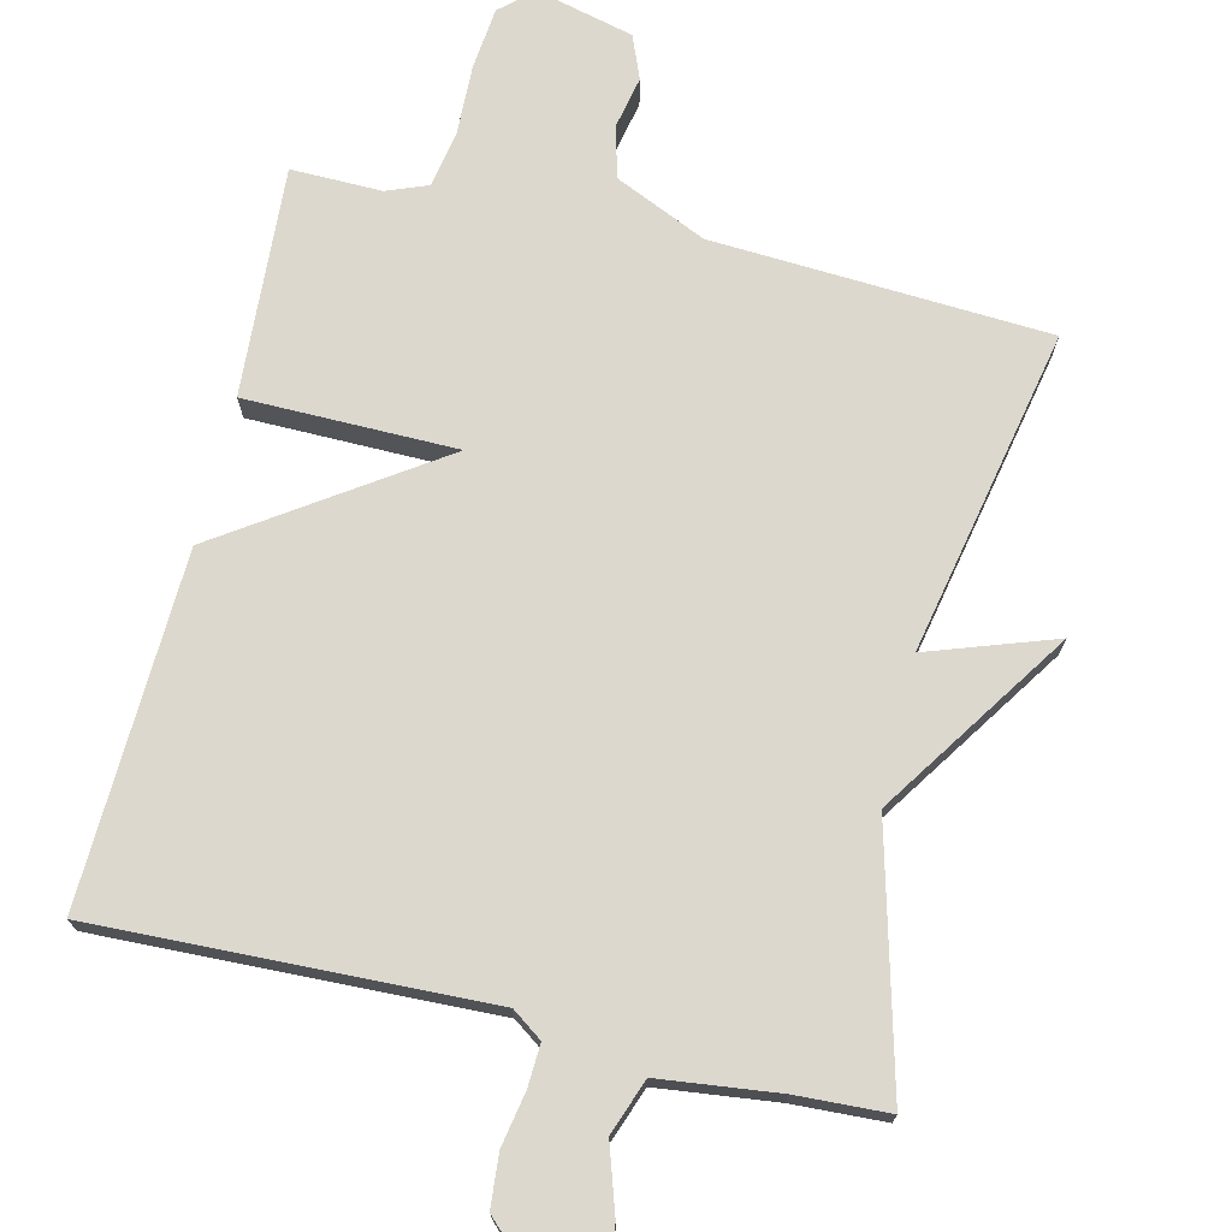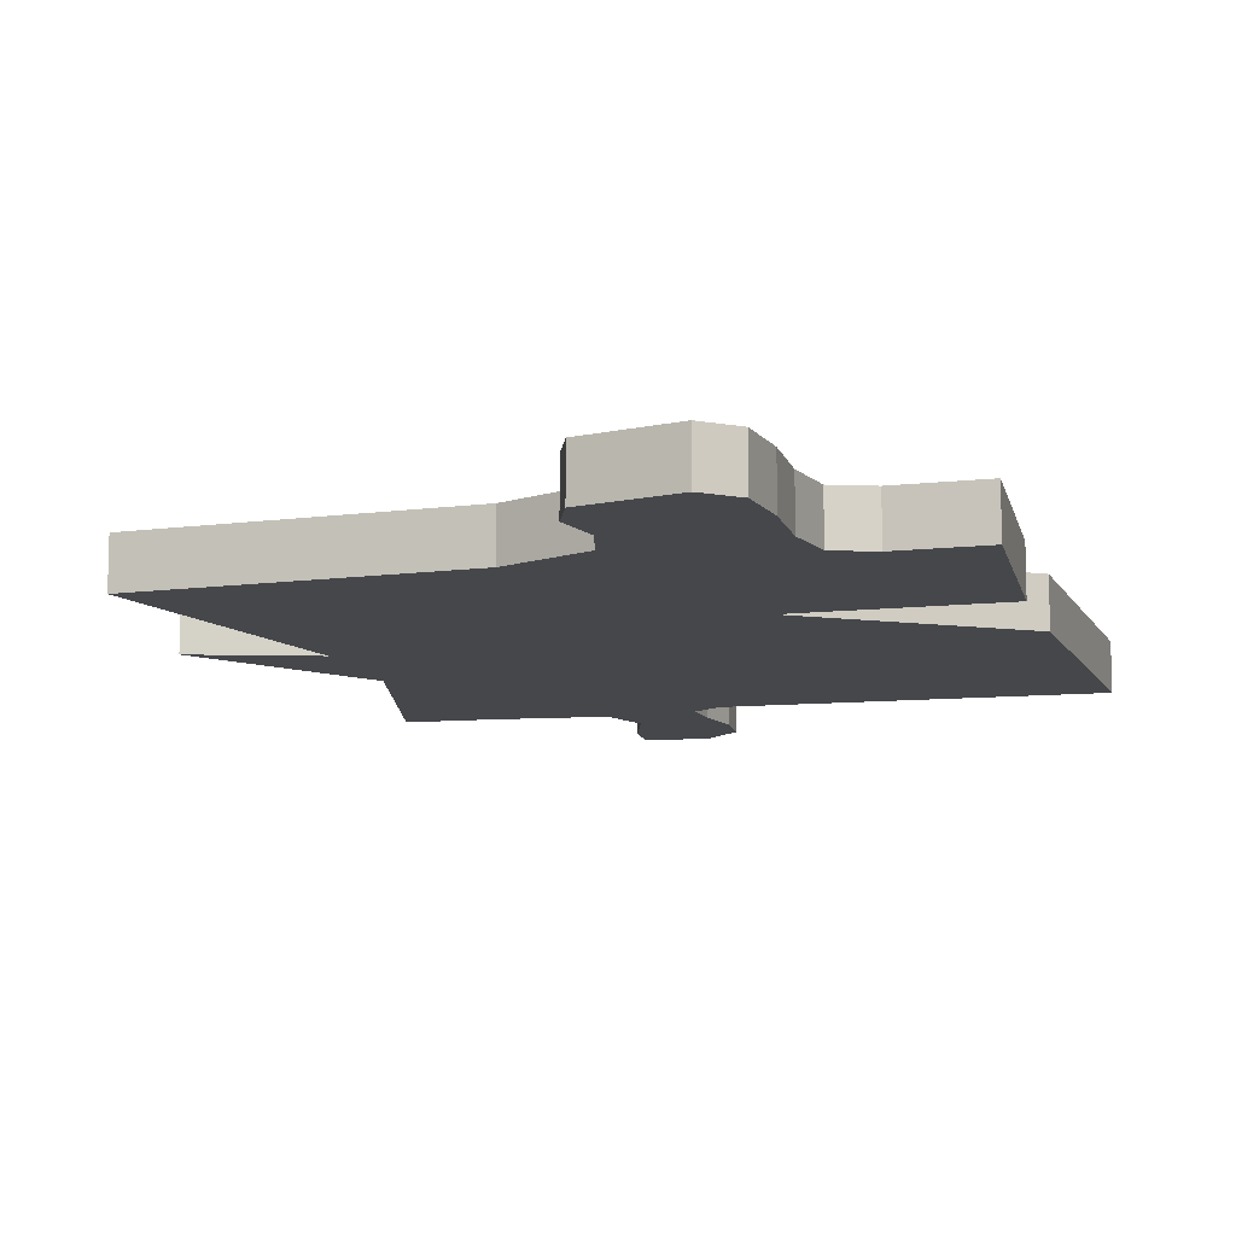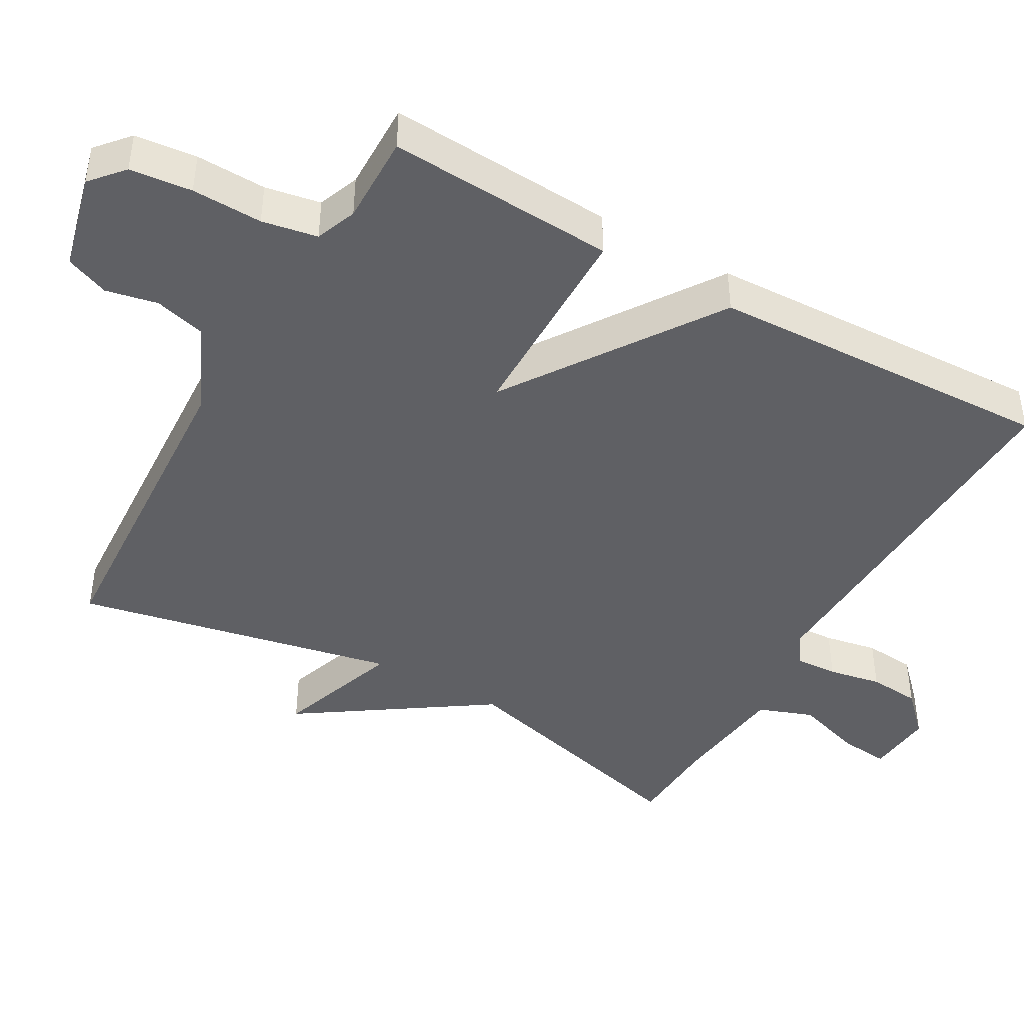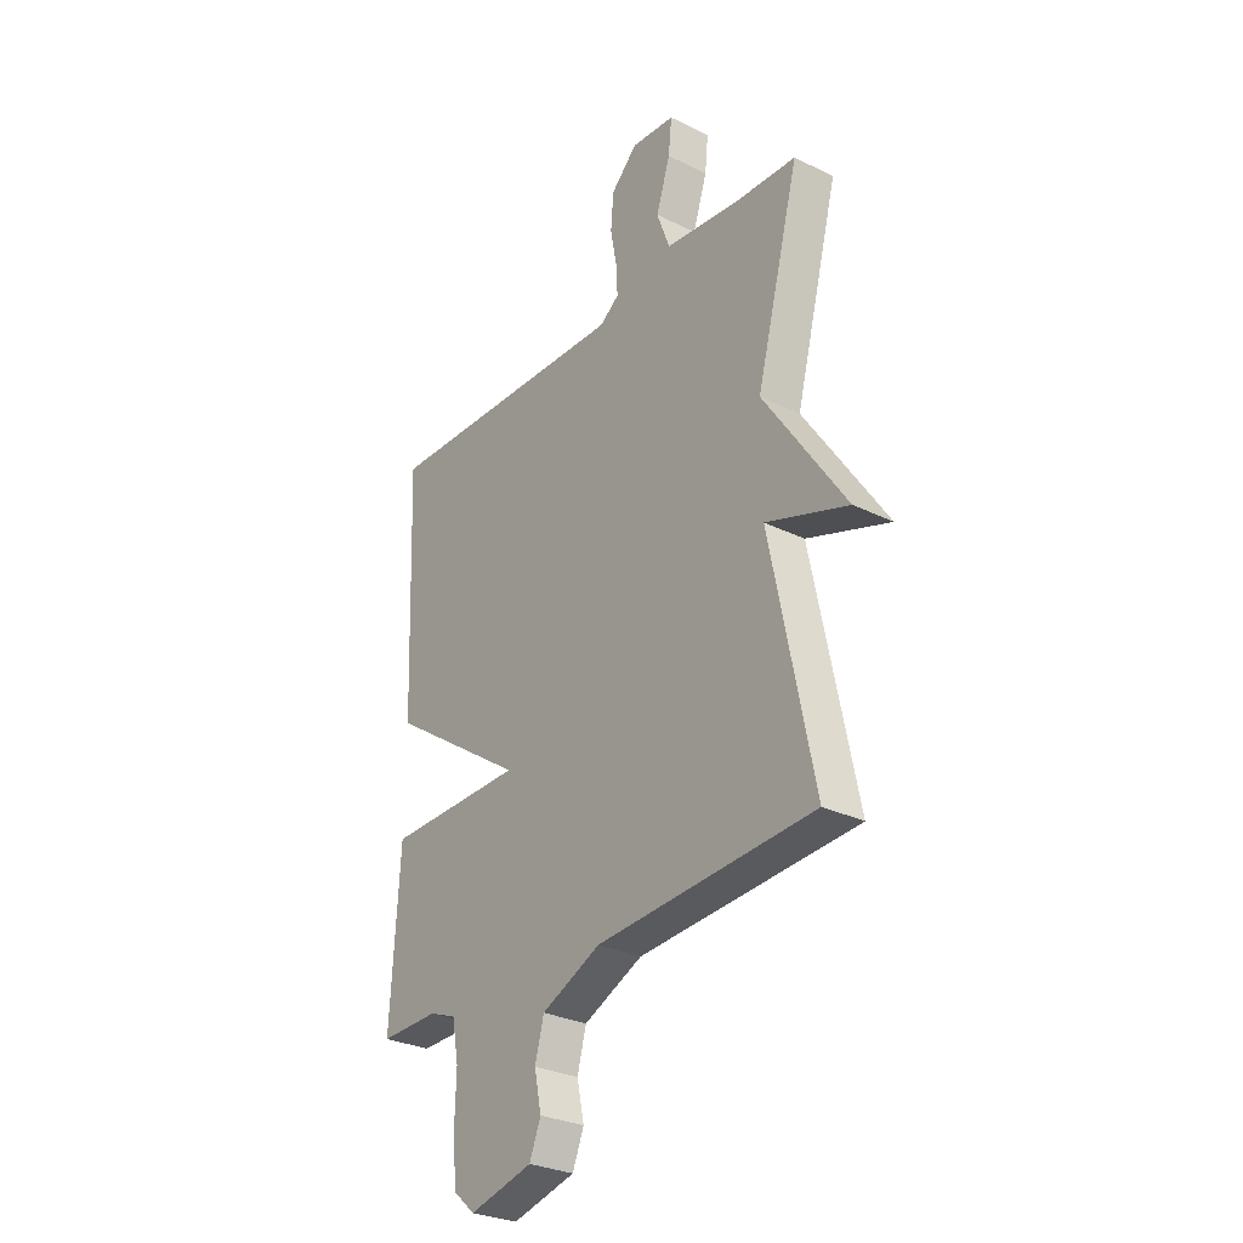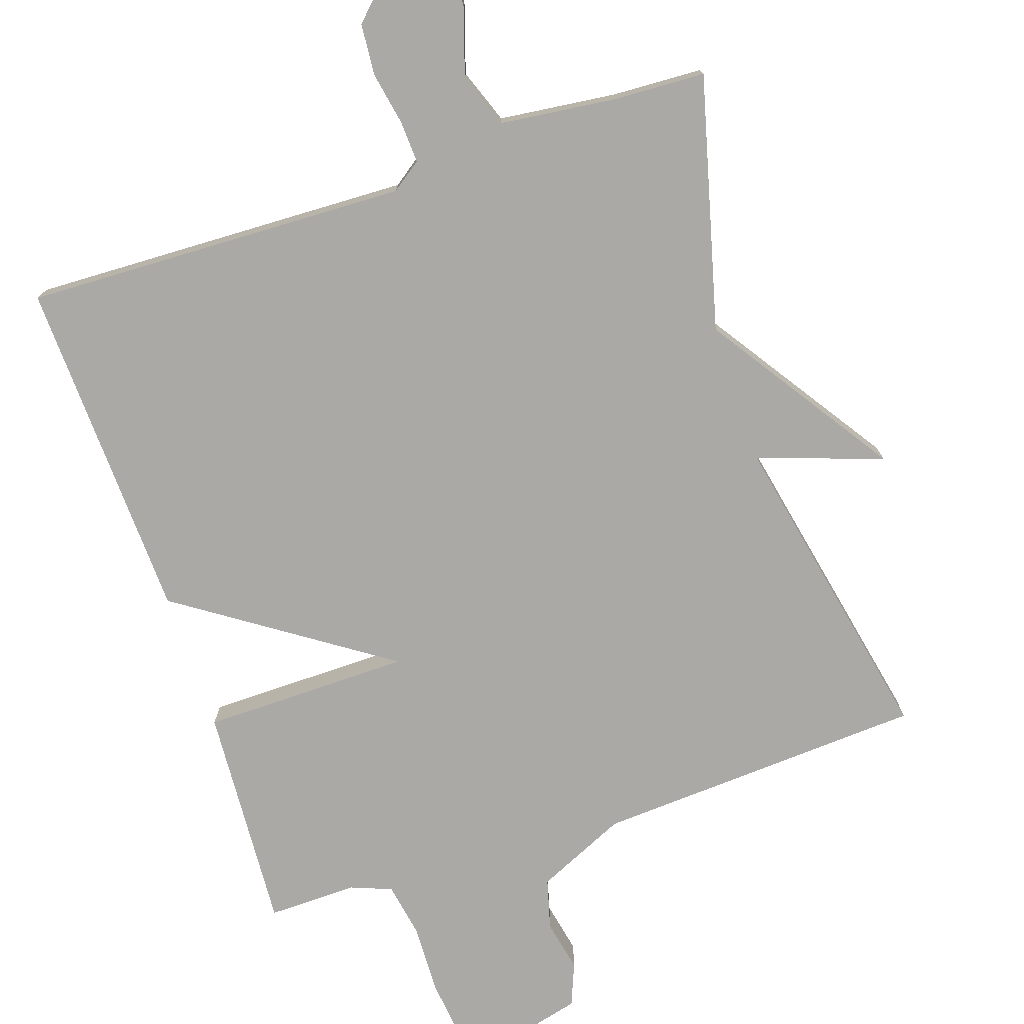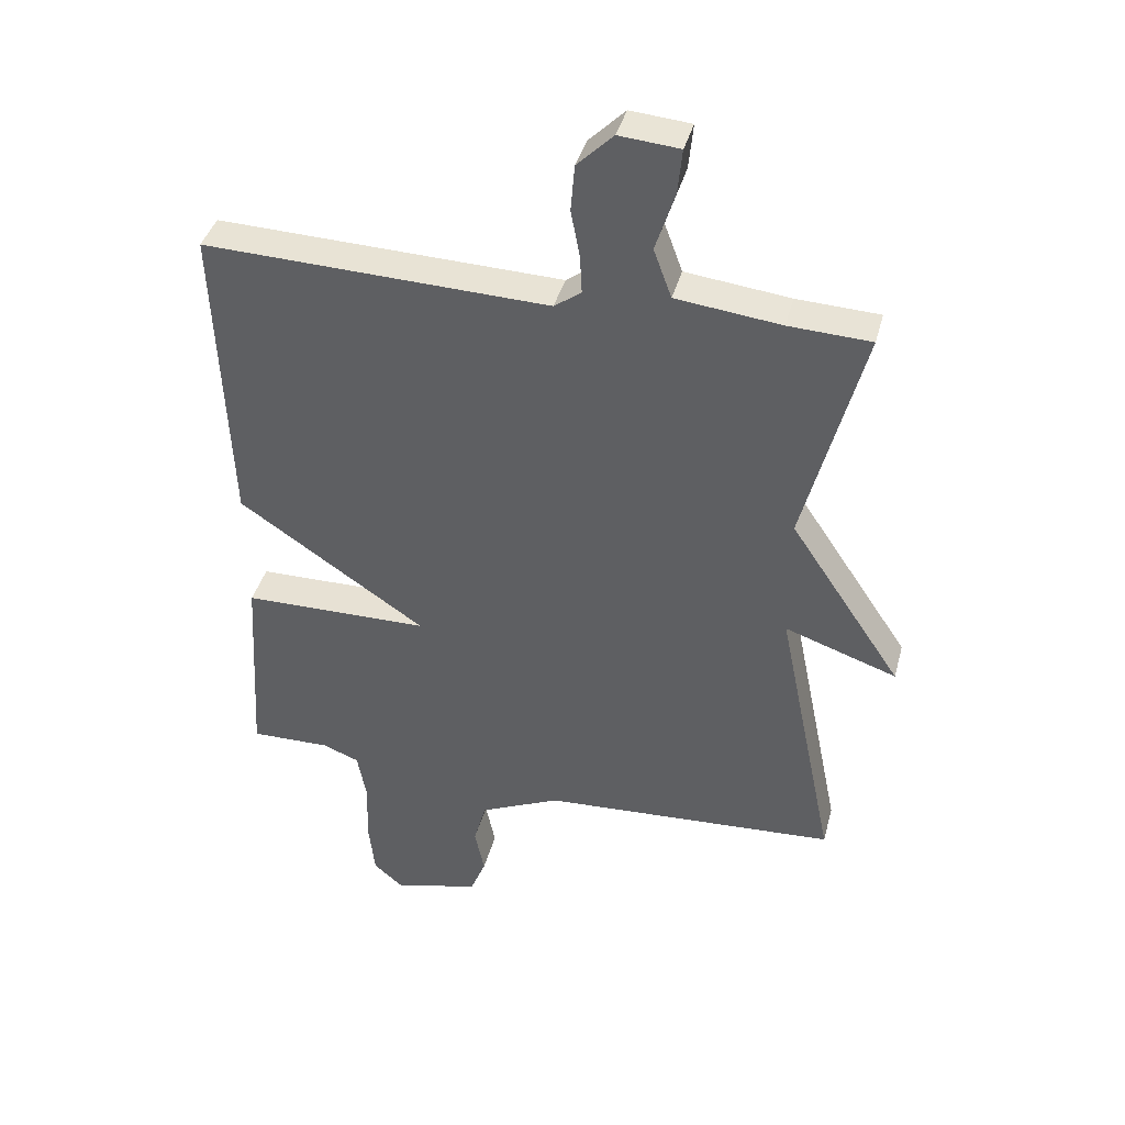
<metadata>
{"format":"obj","ext":"obj","renderer":"f3d","projection":"perspective","resolution":1024,"background":"white","views":[{"elev":72.4,"azim":13.3,"up":"+Y"},{"elev":-10.5,"azim":-164.5,"up":"+Y"},{"elev":-43.8,"azim":-119.6,"up":"+Y"},{"elev":-29.2,"azim":53.9,"up":"+Z"},{"elev":-75.6,"azim":18.5,"up":"+Y"},{"elev":40.0,"azim":14.6,"up":"+Z"}]}
</metadata>
<code>
v 0.5 0.07 0.5
v 0.408 0.07 0.148
v 0.583 0.07 -0.112
v 0.408 0.07 -0.052
v 0.5 0.07 -0.5
v 0.037 0.07 -0.527
v -0.089 0.07 -0.584
v -0.108 0.07 -0.655
v -0.093 0.07 -0.727
v -0.117 0.07 -0.787
v -0.252 0.07 -0.821
v -0.298 0.07 -0.781
v -0.307 0.07 -0.695
v -0.304 0.07 -0.597
v -0.318 0.07 -0.52
v -0.375 0.07 -0.498
v -0.5 0.07 -0.5
v -0.481 0.07 -0.183
v -0.189 0.07 -0.18
v -0.481 0.07 0.017
v -0.5 0.07 0.5
v 0.037 0.07 0.482
v 0.079 0.07 0.512
v 0.076 0.07 0.571
v 0.062 0.07 0.645
v 0.068 0.07 0.717
v 0.124 0.07 0.772
v 0.218 0.07 0.764
v 0.211 0.07 0.694
v 0.181 0.07 0.601
v 0.209 0.07 0.525
v 0.372 0.07 0.506
v 0.5 0 0.5
v 0.408 0 0.148
v 0.583 0 -0.112
v 0.408 0 -0.052
v 0.5 0 -0.5
v 0.037 0 -0.527
v -0.089 0 -0.584
v -0.108 0 -0.655
v -0.093 0 -0.727
v -0.117 0 -0.787
v -0.252 0 -0.821
v -0.298 0 -0.781
v -0.307 0 -0.695
v -0.304 0 -0.597
v -0.318 0 -0.52
v -0.375 0 -0.498
v -0.5 0 -0.5
v -0.481 0 -0.183
v -0.189 0 -0.18
v -0.481 0 0.017
v -0.5 0 0.5
v 0.037 0 0.482
v 0.079 0 0.512
v 0.076 0 0.571
v 0.062 0 0.645
v 0.068 0 0.717
v 0.124 0 0.772
v 0.218 0 0.764
v 0.211 0 0.694
v 0.181 0 0.601
v 0.209 0 0.525
v 0.372 0 0.506
f 28 29 30
f 27 28 30
f 26 27 30
f 25 26 30
f 24 25 30
f 23 24 30 31
f 22 23 31 32
f 19 20 21 22
f 16 17 18 19
f 15 16 19
f 14 15 19
f 32 1 2
f 22 32 2
f 19 22 2
f 14 19 2
f 12 13 14
f 11 12 14
f 10 11 14
f 9 10 14
f 8 9 14
f 4 5 6
f 4 6 7
f 2 3 4
f 2 4 7
f 14 2 7
f 7 8 14
f 62 61 60
f 62 60 59
f 62 59 58
f 62 58 57
f 62 57 56
f 63 62 56 55
f 64 63 55 54
f 54 53 52 51
f 51 50 49 48
f 51 48 47
f 51 47 46
f 34 33 64
f 34 64 54
f 34 54 51
f 34 51 46
f 46 45 44
f 46 44 43
f 46 43 42
f 46 42 41
f 46 41 40
f 38 37 36
f 39 38 36
f 36 35 34
f 39 36 34
f 39 34 46
f 46 40 39
f 1 33 34 2
f 2 34 35 3
f 3 35 36 4
f 4 36 37 5
f 5 37 38 6
f 6 38 39 7
f 7 39 40 8
f 8 40 41 9
f 9 41 42 10
f 10 42 43 11
f 11 43 44 12
f 12 44 45 13
f 13 45 46 14
f 14 46 47 15
f 15 47 48 16
f 16 48 49 17
f 17 49 50 18
f 18 50 51 19
f 19 51 52 20
f 20 52 53 21
f 21 53 54 22
f 22 54 55 23
f 23 55 56 24
f 24 56 57 25
f 25 57 58 26
f 26 58 59 27
f 27 59 60 28
f 28 60 61 29
f 29 61 62 30
f 30 62 63 31
f 31 63 64 32
f 32 64 33 1

</code>
